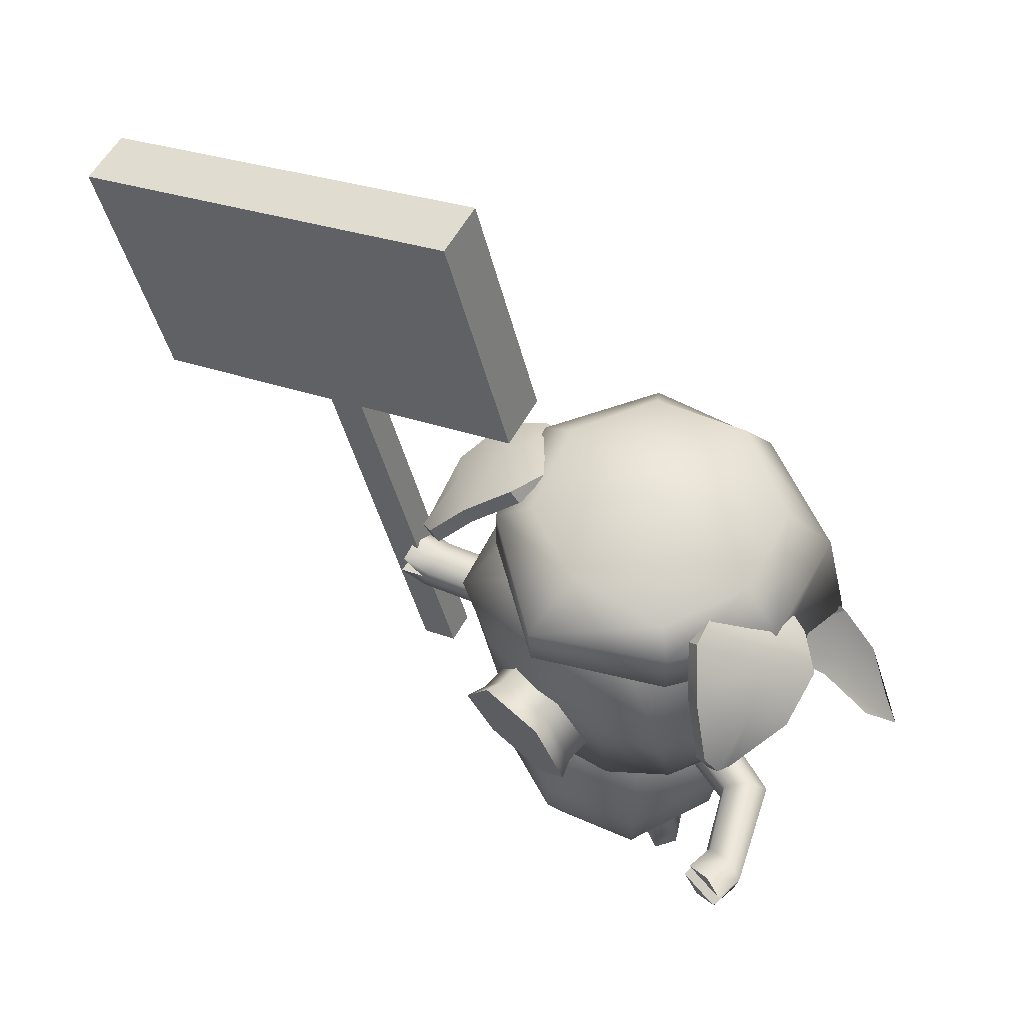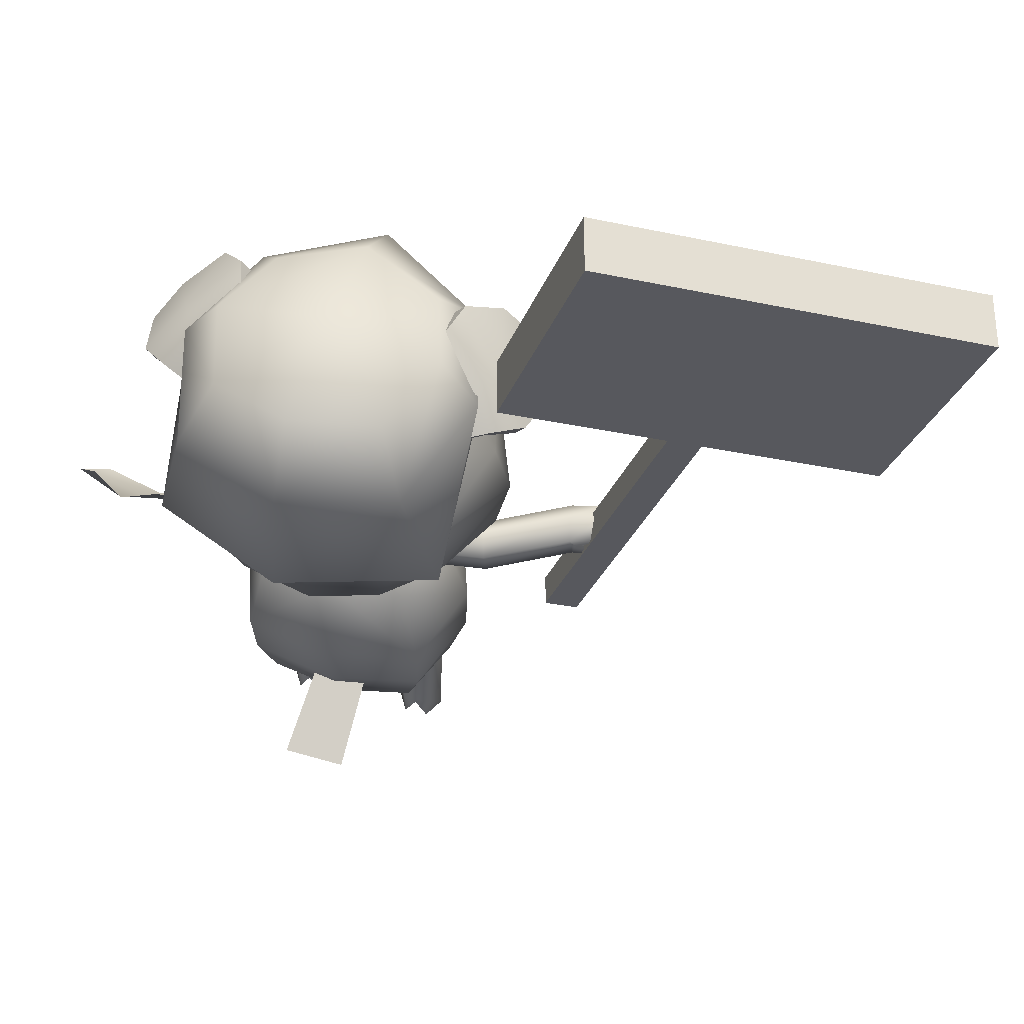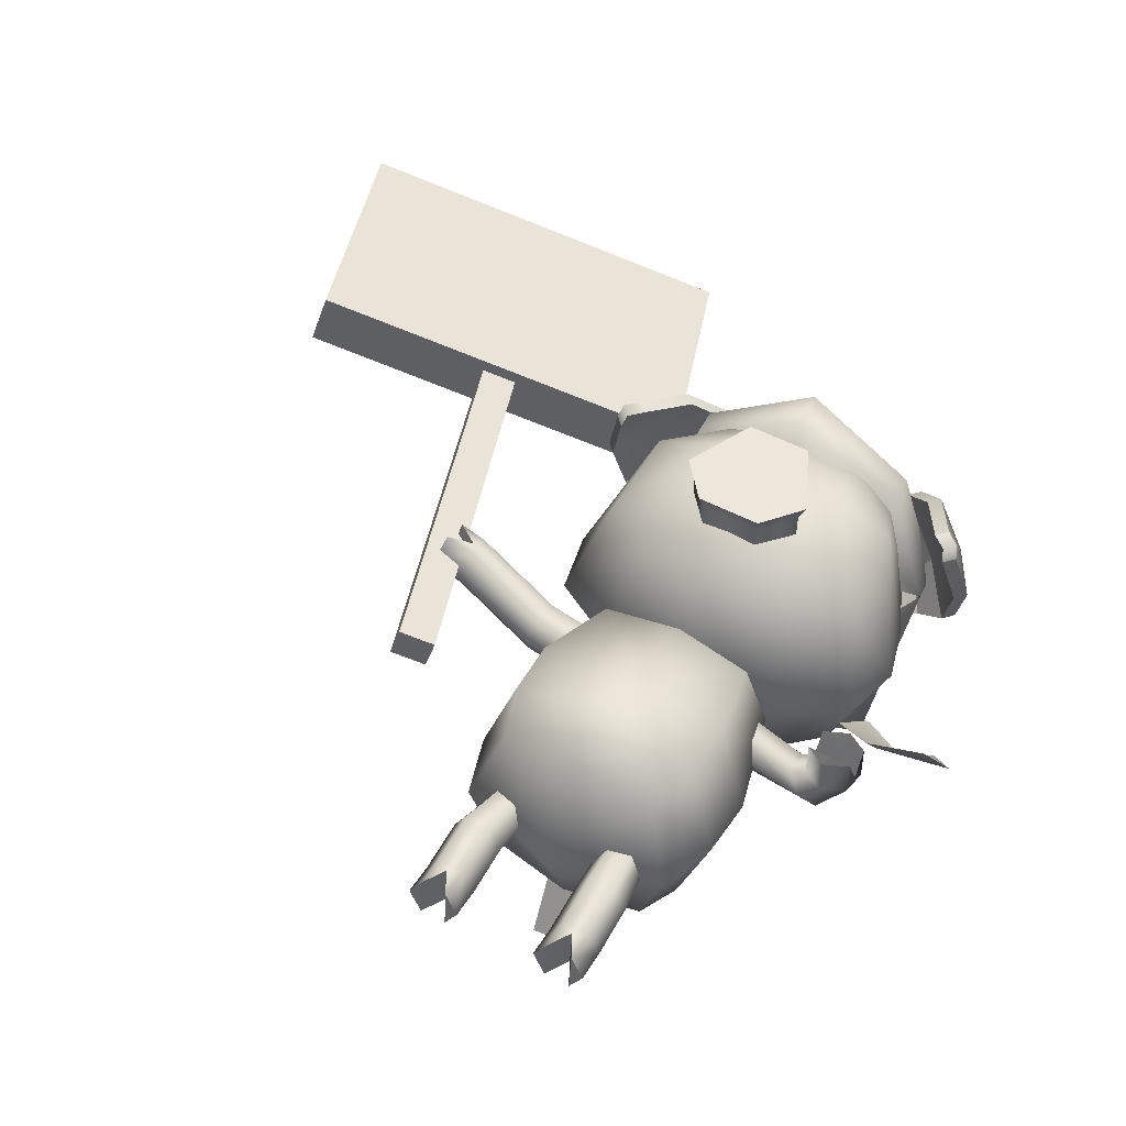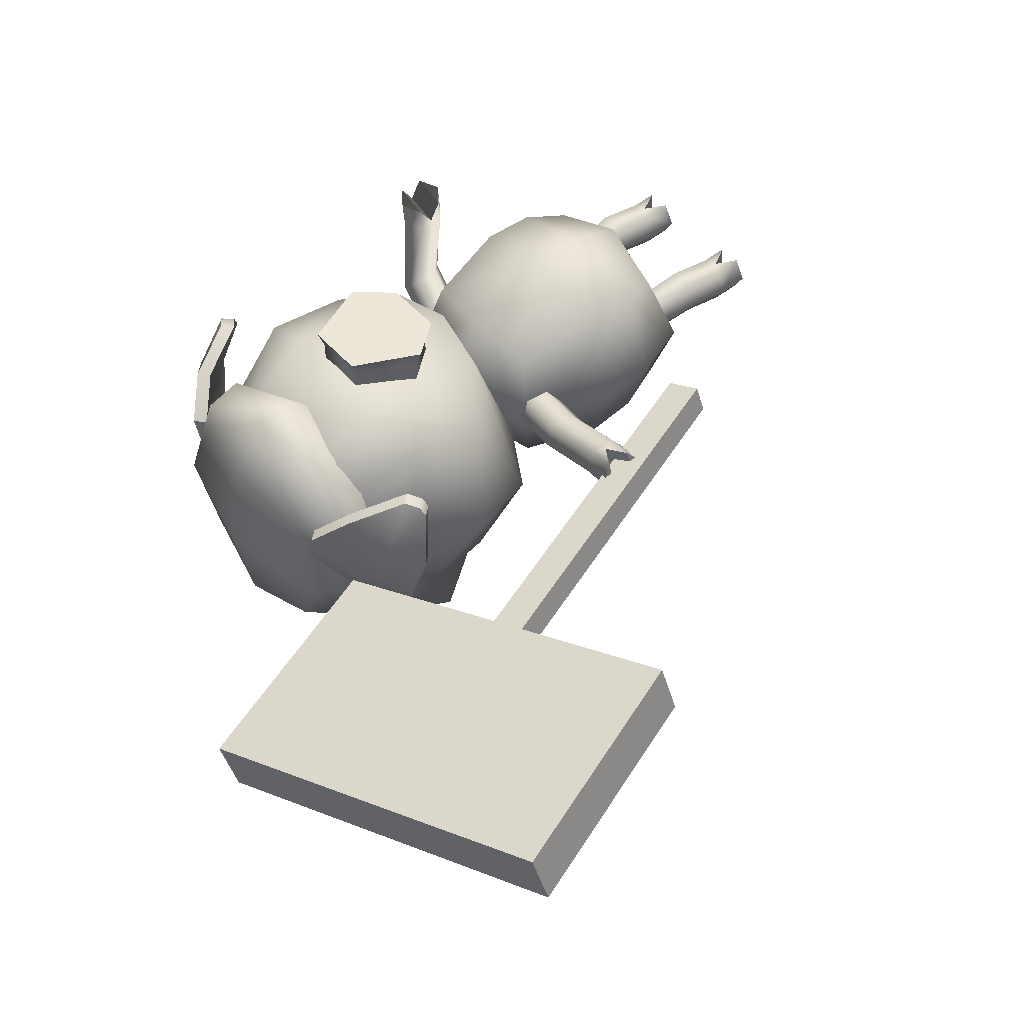
<metadata>
{"format":"obj","ext":"obj","renderer":"f3d","projection":"perspective","resolution":1024,"background":"white","views":[{"elev":62.1,"azim":46.2,"up":"+Y"},{"elev":55.0,"azim":-162.2,"up":"+Y"},{"elev":45.0,"azim":29.6,"up":"+Z"},{"elev":53.7,"azim":-129.4,"up":"+Z"}]}
</metadata>
<code>
g default
v -0.9075 20.95 -3.351
v -0.8408 21.39 -3.405
v -0.8808 21.39 -3.847
v -0.9383 20.97 -3.896
v -0.9018 21.19 -3.305
v -0.5609 21.47 -3.341
v -0.8888 21.47 -3.625
v -0.5949 21.47 -3.944
v -0.9376 21.19 -3.955
v -0.5987 20.86 -4.011
v -1.007 20.86 -3.618
v -0.5571 20.8 -3.275
v -0.5548 21.18 -3.233
v -0.5779 21.57 -3.643
v -0.6017 21.18 -4.064
v -0.5779 20.7 -3.643
v -1.009 21.18 -3.618
v -0.7726 21.44 -3.91
v -0.7865 21.19 -4.034
v -0.789 20.89 -3.971
v -0.8272 20.75 -3.629
v -0.7506 20.83 -3.292
v -0.7426 21.19 -3.242
v -0.705 21.45 -3.354
v -0.7512 21.54 -3.633
v -1.049 21.04 -3.616
v -0.7729 20.15 -3.405
v -0.7692 20.66 -3.408
v -0.7921 20.66 -3.813
v -0.796 20.14 -3.823
v -0.8144 20.42 -3.357
v -0.5637 20.67 -3.392
v -0.8358 20.7 -3.607
v -0.5899 20.68 -3.855
v -0.8427 20.42 -3.859
v -0.5902 20.11 -3.86
v -0.8514 20.09 -3.607
v -0.5613 20.12 -3.348
v -0.5578 20.42 -3.288
v -0.5767 20.85 -3.622
v -0.5936 20.42 -3.921
v -0.5767 20.01 -3.622
v -0.912 20.42 -3.603
v -0.5582 20.27 -3.294
v -0.5933 20.27 -3.915
v -0.8383 20.26 -3.846
v -0.906 20.26 -3.603
v -0.8095 20.27 -3.362
v -0.6326 20.93 -3.207
v -0.4828 20.93 -3.215
v -0.4075 21.02 -3.213
v -0.4818 21.18 -3.197
v -0.6316 21.18 -3.189
v -0.7071 21.02 -3.196
v -0.6429 20.94 -3.39
v -0.4931 20.94 -3.398
v -0.4178 21.03 -3.396
v -0.4921 21.2 -3.38
v -0.6419 21.2 -3.372
v -0.7175 21.03 -3.379
v -0.6392 20.91 -3.16
v -0.4709 20.91 -3.169
v -0.5547 21.01 -3.158
v -0.3863 21.01 -3.167
v -0.4698 21.2 -3.149
v -0.6381 21.2 -3.14
v -0.723 21.01 -3.148
v -0.9986 21.28 -3.313
v -1.047 21.24 -3.355
v -1.025 21.31 -3.308
v -1.073 21.27 -3.35
v -0.8736 21.54 -3.448
v -1.101 21.36 -3.647
v -0.8468 21.52 -3.453
v -1.075 21.33 -3.651
v -0.95 21.46 -3.358
v -0.9232 21.43 -3.362
v -1.097 21.29 -3.513
v -1.123 21.32 -3.509
v -1.007 21.46 -3.553
v -0.9798 21.43 -3.558
v -1.027 21.37 -3.442
v -1.034 21.26 -3.321
v -1.061 21.29 -3.316
v -1.054 21.4 -3.437
v -0.85 21.54 -3.548
v -0.9596 21.47 -3.646
v -0.9414 21.44 -3.634
v -0.8318 21.51 -3.537
v -1.021 21.39 -3.712
v -1.003 21.36 -3.7
v -0.818 21.49 -3.608
v -0.862 21.44 -3.685
v -0.8699 21.42 -3.663
v -0.804 21.48 -3.56
v -0.9247 21.37 -3.758
v -0.9326 21.34 -3.736
v -0.7872 19.84 -3.671
v -0.7199 19.84 -3.674
v -0.683 19.84 -3.618
v -0.7133 19.84 -3.558
v -0.7806 19.84 -3.554
v -0.8176 19.84 -3.61
v -0.7641 20.14 -3.672
v -0.7044 20.14 -3.675
v -0.6712 20.14 -3.619
v -0.6978 20.14 -3.559
v -0.7575 20.14 -3.555
v -0.7906 20.14 -3.612
v -0.7199 19.76 -3.674
v -0.683 19.76 -3.618
v -0.7133 19.76 -3.558
v -0.7806 19.76 -3.554
v -0.8176 19.76 -3.61
v -0.7872 19.76 -3.671
v -0.7543 19.82 -3.672
v -0.751 19.82 -3.614
v -0.7477 19.82 -3.556
v -0.784 19.76 -3.612
v -0.7155 19.76 -3.616
v -1.198 20.71 -3.521
v -1.202 20.64 -3.513
v -1.19 20.61 -3.453
v -1.174 20.65 -3.401
v -1.169 20.72 -3.409
v -1.181 20.75 -3.469
v -0.808 20.66 -3.654
v -0.8121 20.6 -3.646
v -0.8001 20.57 -3.586
v -0.7841 20.61 -3.533
v -0.78 20.68 -3.542
v -0.792 20.7 -3.602
v -1.279 20.65 -3.495
v -1.267 20.62 -3.434
v -1.251 20.66 -3.382
v -1.247 20.72 -3.39
v -1.259 20.75 -3.451
v -1.275 20.71 -3.503
v -1.216 20.67 -3.514
v -1.202 20.68 -3.457
v -1.188 20.69 -3.401
v -1.261 20.72 -3.446
v -1.266 20.65 -3.438
v -0.779 19.97 -3.526
v -0.7117 19.97 -3.53
v -0.6814 19.97 -3.59
v -0.7183 19.97 -3.646
v -0.7856 19.97 -3.643
v -0.816 19.97 -3.582
v -0.6785 20.23 -3.877
v -0.5325 20.25 -3.883
v -0.6833 20.12 -4.106
v -0.5189 20.15 -4.12
v -0.9465 20.69 -3.521
v -0.9506 20.62 -3.512
v -0.9667 20.58 -3.565
v -0.9787 20.61 -3.625
v -0.9746 20.68 -3.633
v -0.9585 20.72 -3.581
v -0.2175 20.95 -3.39
v -0.2899 21.39 -3.436
v -0.2999 21.39 -3.88
v -0.2483 20.97 -3.935
v -0.218 21.19 -3.343
v -0.267 21.47 -3.66
v -0.2556 21.19 -3.993
v -0.1487 20.86 -3.667
v -0.1466 21.18 -3.667
v -0.4145 21.44 -3.93
v -0.4146 21.19 -4.055
v -0.4052 20.89 -3.993
v -0.3286 20.75 -3.657
v -0.3668 20.83 -3.314
v -0.3691 21.19 -3.263
v -0.4191 21.45 -3.37
v -0.4046 21.54 -3.652
v -0.1067 21.04 -3.669
v -0.3574 20.15 -3.429
v -0.3614 20.66 -3.431
v -0.3843 20.66 -3.836
v -0.3815 20.14 -3.846
v -0.3107 20.42 -3.385
v -0.3177 20.7 -3.637
v -0.3391 20.42 -3.887
v -0.302 20.09 -3.638
v -0.2415 20.42 -3.641
v -0.3421 20.26 -3.874
v -0.2475 20.26 -3.641
v -0.3162 20.27 -3.39
v -0.1227 21.28 -3.362
v -0.07976 21.24 -3.409
v -0.09564 21.31 -3.361
v -0.05267 21.27 -3.408
v -0.2622 21.54 -3.483
v -0.05819 21.36 -3.706
v -0.2893 21.52 -3.484
v -0.08528 21.33 -3.707
v -0.1761 21.46 -3.402
v -0.2032 21.43 -3.403
v -0.04799 21.29 -3.573
v -0.0209 21.32 -3.571
v -0.1419 21.46 -3.602
v -0.169 21.43 -3.603
v -0.1091 21.37 -3.493
v -0.088 21.26 -3.374
v -0.06091 21.29 -3.373
v -0.08199 21.4 -3.492
v -0.2969 21.54 -3.58
v -0.199 21.47 -3.689
v -0.2158 21.44 -3.675
v -0.3137 21.51 -3.566
v -0.1451 21.39 -3.761
v -0.1619 21.36 -3.748
v -0.3354 21.49 -3.635
v -0.3004 21.44 -3.717
v -0.2901 21.42 -3.696
v -0.3439 21.48 -3.586
v -0.2463 21.37 -3.796
v -0.236 21.34 -3.775
v -0.3731 19.84 -3.694
v -0.4404 19.84 -3.69
v -0.4707 19.84 -3.63
v -0.4338 19.84 -3.574
v -0.3665 19.84 -3.577
v -0.3361 19.84 -3.638
v -0.3962 20.14 -3.693
v -0.4559 20.14 -3.689
v -0.4825 20.14 -3.629
v -0.4493 20.14 -3.573
v -0.3896 20.14 -3.576
v -0.363 20.14 -3.636
v -0.4404 19.76 -3.69
v -0.4707 19.76 -3.63
v -0.4338 19.76 -3.574
v -0.3665 19.76 -3.577
v -0.3361 19.76 -3.638
v -0.3731 19.76 -3.694
v -0.4059 19.82 -3.692
v -0.4026 19.82 -3.634
v -0.3994 19.82 -3.575
v -0.3697 19.76 -3.636
v -0.4381 19.76 -3.632
v 0.02524 20.51 -3.453
v 0.01816 20.44 -3.447
v -0.04341 20.41 -3.446
v -0.09791 20.45 -3.451
v -0.09083 20.52 -3.457
v -0.02926 20.55 -3.458
v -0.3669 20.66 -3.714
v -0.3619 20.6 -3.706
v -0.367 20.57 -3.645
v -0.3771 20.61 -3.591
v -0.382 20.68 -3.599
v -0.3769 20.7 -3.66
v 0.01596 20.45 -3.368
v -0.04562 20.42 -3.367
v -0.1001 20.46 -3.372
v -0.09304 20.53 -3.378
v -0.03146 20.55 -3.378
v 0.02304 20.52 -3.373
v 0.02132 20.48 -3.433
v -0.03672 20.48 -3.435
v -0.09476 20.49 -3.438
v -0.03501 20.52 -3.375
v -0.04221 20.45 -3.369
v -0.3649 19.97 -3.549
v -0.4322 19.97 -3.546
v -0.4691 19.97 -3.602
v -0.4388 19.97 -3.662
v -0.3715 19.97 -3.666
v -0.3345 19.97 -3.61
v -0.171 20.6 -3.588
v -0.1717 20.54 -3.579
v -0.1307 20.5 -3.615
v -0.08896 20.53 -3.66
v -0.08823 20.59 -3.669
v -0.1292 20.63 -3.633
v -0.8025 21.55 -3.452
v -0.351 21.55 -3.452
v -0.8004 21.56 -3.893
v -0.3489 21.56 -3.893
v -0.294 21.5 -3.415
v -0.5796 21.59 -3.375
v -0.8813 21.58 -3.667
v -0.2719 21.58 -3.667
v -0.5746 21.59 -3.972
v -0.8775 21.39 -3.988
v -0.2681 21.39 -3.988
v -0.8815 21.47 -3.404
v -0.5806 21.48 -3.228
v -0.5766 21.64 -3.667
v -0.5728 21.39 -4.09
v -0.1704 21.45 -3.678
v -0.983 21.45 -3.678
v -0.5692 21.37 -3.227
v -0.8679 21.36 -3.392
v -0.2805 21.39 -3.403
v -0.5576 21.07 -4.125
v -0.9858 21.13 -4.025
v -0.197 21.1 -4.005
v -0.1569 21.34 -3.665
v -0.9695 21.34 -3.665
v -0.5601 20.91 -3.953
v -0.899 20.96 -3.896
v -0.2788 20.94 -3.873
v -0.2472 21.1 -3.65
v -0.8862 21.1 -3.65
v -0.5671 21.29 -3.333
v -0.7632 21.28 -3.442
v -0.3776 21.3 -3.449
v -0.2965 21.27 -3.606
v -0.8299 21.27 -3.606
v 0.0418 21.05 -3.921
v 0.02939 21 -3.869
v -0.179 21.13 -3.991
v -0.2611 20.97 -3.839
v -0.06637 21.06 -3.99
v -0.1266 20.97 -3.885
v -0.2438 21.04 -3.928
v -0.1085 21 -3.933
v 0.1021 21.01 -3.9
v -0.3169 21.07 -3.895
v -0.273 21.13 -3.984
v -0.3109 21.04 -3.814
v -1.957 21.16 -3.212
v -0.996 21.49 -3.561
v -2.175 21.79 -3.212
v -1.214 22.12 -3.561
v -2.222 21.78 -3.356
v -1.261 22.11 -3.705
v -2.004 21.14 -3.356
v -1.043 21.48 -3.705
v -1.188 20.32 -3.403
v -1.101 20.35 -3.434
v -1.541 21.34 -3.403
v -1.455 21.37 -3.434
v -1.567 21.33 -3.483
v -1.481 21.36 -3.514
v -1.214 20.31 -3.483
v -1.127 20.34 -3.514
g pCube194
f 12 13 23 22
f 13 6 24 23
f 6 14 25 24
f 14 8 18 25
f 8 15 19 18
f 15 10 20 19
f 10 16 21 20
f 16 12 22 21
f 1 5 26
f 26 17 9
f 17 7 3 9
f 5 2 7 17
f 18 19 9 3
f 20 4 9 19
f 21 11 4 20
f 22 1 11 21
f 23 5 1 22
f 24 2 5 23
f 25 7 2 24
f 18 3 7 25
f 1 26 11
f 11 26 4
f 5 17 26
f 26 9 4
f 38 44 48 27
f 39 32 28 31
f 32 40 33 28
f 40 34 29 33
f 34 41 35 29
f 45 36 30 46
f 36 42 37 30
f 42 38 27 37
f 27 48 47 37
f 37 47 46 30
f 43 33 29 35
f 31 28 33 43
f 41 45 46 35
f 47 43 35 46
f 48 31 43 47
f 44 39 31 48
f 49 55 56 50
f 50 56 57 51
f 51 57 58 52
f 52 58 59 53
f 53 59 60 54
f 54 60 55 49
f 62 63 61
f 64 63 62
f 65 63 64
f 66 63 65
f 67 63 66
f 61 63 67
f 50 62 61 49
f 51 64 62 50
f 52 65 64 51
f 53 66 65 52
f 54 67 66 53
f 49 61 67 54
f 68 70 84 83
f 70 76 85 84
f 92 95 94 93
f 77 68 83 82
f 69 71 79 78
f 77 76 70 68
f 74 72 76 77
f 74 77 82 81
f 79 73 75 78
f 76 72 80 85
f 93 94 97 96
f 82 78 75 81
f 83 69 78 82
f 84 71 69 83
f 85 79 71 84
f 80 73 79 85
f 72 86 87 80
f 81 88 89 74
f 74 89 86 72
f 80 87 90 73
f 73 90 91 75
f 75 91 88 81
f 86 92 93 87
f 88 94 95 89
f 89 95 92 86
f 87 93 96 90
f 90 96 97 91
f 91 97 94 88
f 98 148 147 99
f 99 147 146 100
f 100 146 145 101
f 101 145 144 102
f 102 144 149 103
f 103 149 148 98
f 100 111 110 99
f 101 112 111 100
f 103 114 113 102
f 98 115 114 103
f 111 120 110
f 112 120 111
f 114 119 113
f 115 119 114
f 118 112 101
f 116 115 98
f 99 110 116
f 99 116 98
f 102 113 118
f 102 118 101
f 119 117 118 113
f 115 116 117 119
f 120 117 116 110
f 112 118 117 120
f 121 158 157 122
f 122 157 156 123
f 123 156 155 124
f 124 155 154 125
f 125 154 159 126
f 126 159 158 121
f 123 134 133 122
f 124 135 134 123
f 126 137 136 125
f 121 138 137 126
f 134 143 133
f 135 143 134
f 137 142 136
f 138 142 137
f 141 135 124
f 139 138 121
f 122 133 139
f 122 139 121
f 125 136 141
f 125 141 124
f 142 140 141 136
f 138 139 140 142
f 143 140 139 133
f 135 141 140 143
f 145 107 108 144
f 146 106 107 145
f 147 105 106 146
f 148 104 105 147
f 149 109 104 148
f 144 108 109 149
f 151 153 152 150
f 155 130 131 154
f 156 129 130 155
f 157 128 129 156
f 158 127 128 157
f 159 132 127 158
f 154 131 132 159
f 12 173 174 13
f 13 174 175 6
f 6 175 176 14
f 14 176 169 8
f 8 169 170 15
f 15 170 171 10
f 10 171 172 16
f 16 172 173 12
f 160 177 164
f 177 166 168
f 168 166 162 165
f 164 168 165 161
f 169 162 166 170
f 171 170 166 163
f 172 171 163 167
f 173 172 167 160
f 174 173 160 164
f 175 174 164 161
f 176 175 161 165
f 169 176 165 162
f 160 167 177
f 167 163 177
f 164 177 168
f 177 163 166
f 38 178 189 44
f 39 182 179 32
f 32 179 183 40
f 40 183 180 34
f 34 180 184 41
f 45 187 181 36
f 36 181 185 42
f 42 185 178 38
f 178 185 188 189
f 185 181 187 188
f 186 184 180 183
f 182 186 183 179
f 41 184 187 45
f 188 187 184 186
f 189 188 186 182
f 44 189 182 39
f 190 205 206 192
f 192 206 207 198
f 214 215 216 217
f 199 204 205 190
f 191 200 201 193
f 199 190 192 198
f 196 199 198 194
f 196 203 204 199
f 201 200 197 195
f 198 207 202 194
f 215 218 219 216
f 204 203 197 200
f 205 204 200 191
f 206 205 191 193
f 207 206 193 201
f 202 207 201 195
f 194 202 209 208
f 203 196 211 210
f 196 194 208 211
f 202 195 212 209
f 195 197 213 212
f 197 203 210 213
f 208 209 215 214
f 210 211 217 216
f 211 208 214 217
f 209 212 218 215
f 212 213 219 218
f 213 210 216 219
f 220 221 269 270
f 221 222 268 269
f 222 223 267 268
f 223 224 266 267
f 224 225 271 266
f 225 220 270 271
f 222 221 232 233
f 223 222 233 234
f 225 224 235 236
f 220 225 236 237
f 233 232 242
f 234 233 242
f 236 235 241
f 237 236 241
f 240 223 234
f 238 220 237
f 221 238 232
f 221 220 238
f 224 240 235
f 224 223 240
f 241 235 240 239
f 237 241 239 238
f 242 232 238 239
f 234 242 239 240
f 243 244 275 276
f 244 245 274 275
f 245 246 273 274
f 246 247 272 273
f 247 248 277 272
f 248 243 276 277
f 245 244 255 256
f 246 245 256 257
f 248 247 258 259
f 243 248 259 260
f 256 255 265
f 257 256 265
f 259 258 264
f 260 259 264
f 263 246 257
f 261 243 260
f 244 261 255
f 244 243 261
f 247 263 258
f 247 246 263
f 264 258 263 262
f 260 264 262 261
f 265 255 261 262
f 257 265 262 263
f 267 266 230 229
f 268 267 229 228
f 269 268 228 227
f 270 269 227 226
f 271 270 226 231
f 266 271 231 230
f 273 272 253 252
f 274 273 252 251
f 275 274 251 250
f 276 275 250 249
f 277 276 249 254
f 272 277 254 253
f 290 282 279 283
f 289 290 283 278
f 278 283 291 284
f 283 279 285 291
f 291 285 281 286
f 284 291 286 280
f 280 286 292 287
f 286 281 288 292
f 293 288 281 285
f 282 293 285 279
f 294 289 278 284
f 287 294 284 280
f 290 289 296 295
f 282 290 295 297
f 287 292 298 299
f 292 288 300 298
f 293 282 297 301
f 288 293 301 300
f 294 287 299 302
f 289 294 302 296
f 299 298 303 304
f 298 300 305 303
f 300 301 306 305
f 302 299 304 307
f 295 296 309 308
f 297 295 308 310
f 301 297 310 311
f 296 302 312 309
f 317 320 321 313
f 315 319 320 317
f 320 319 316 318
f 321 320 318 314
f 319 315 323 322
f 316 319 322 324
f 325 326 328 327
f 327 328 330 329
f 329 330 332 331
f 331 332 326 325
f 326 332 330 328
f 331 325 327 329
f 333 334 336 335
f 337 338 340 339
f 339 340 334 333
f 334 340 338 336
f 339 333 335 337

</code>
